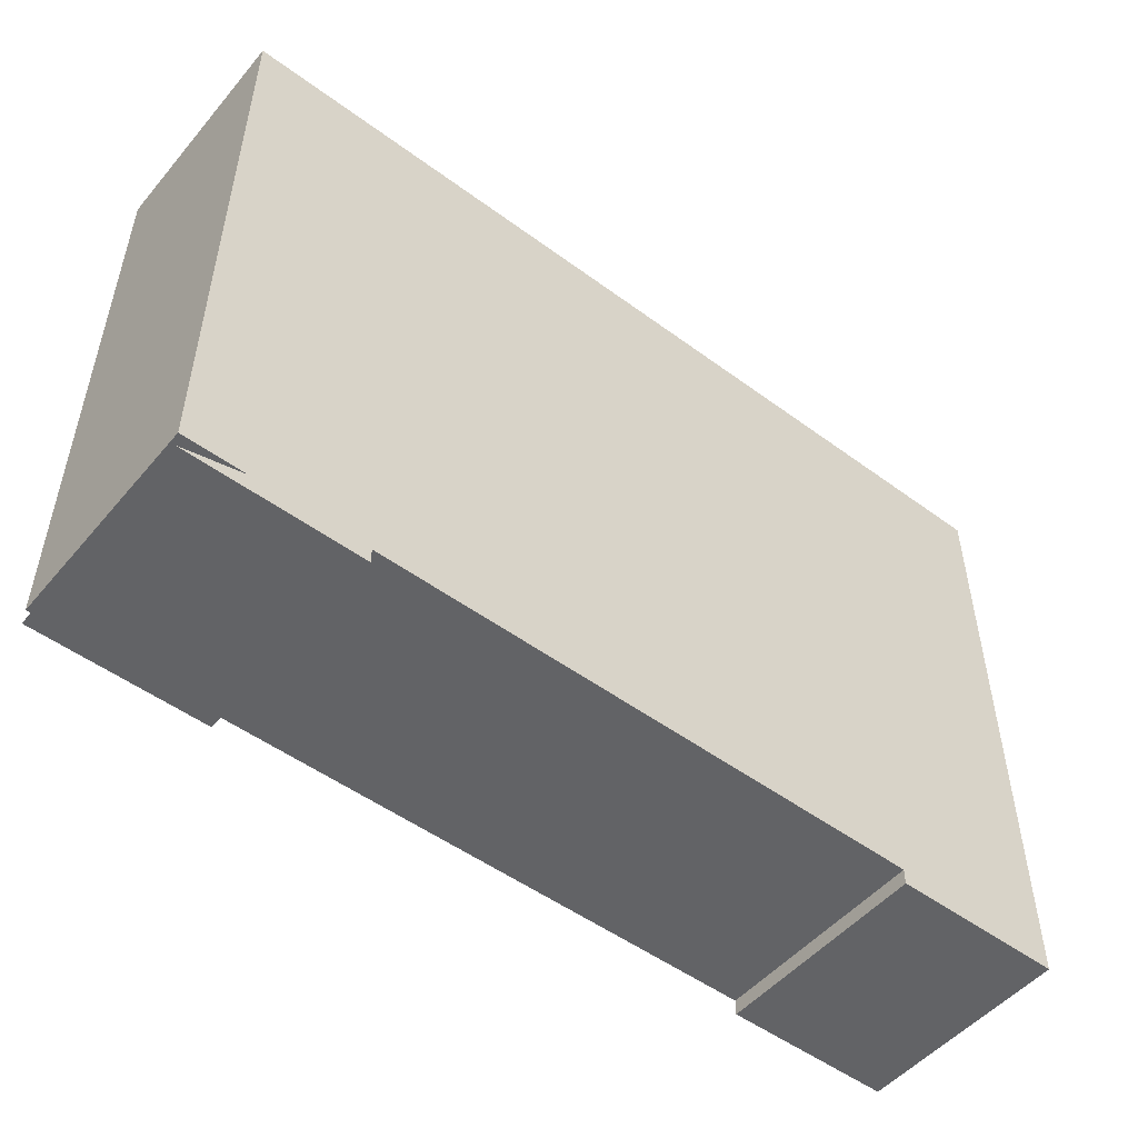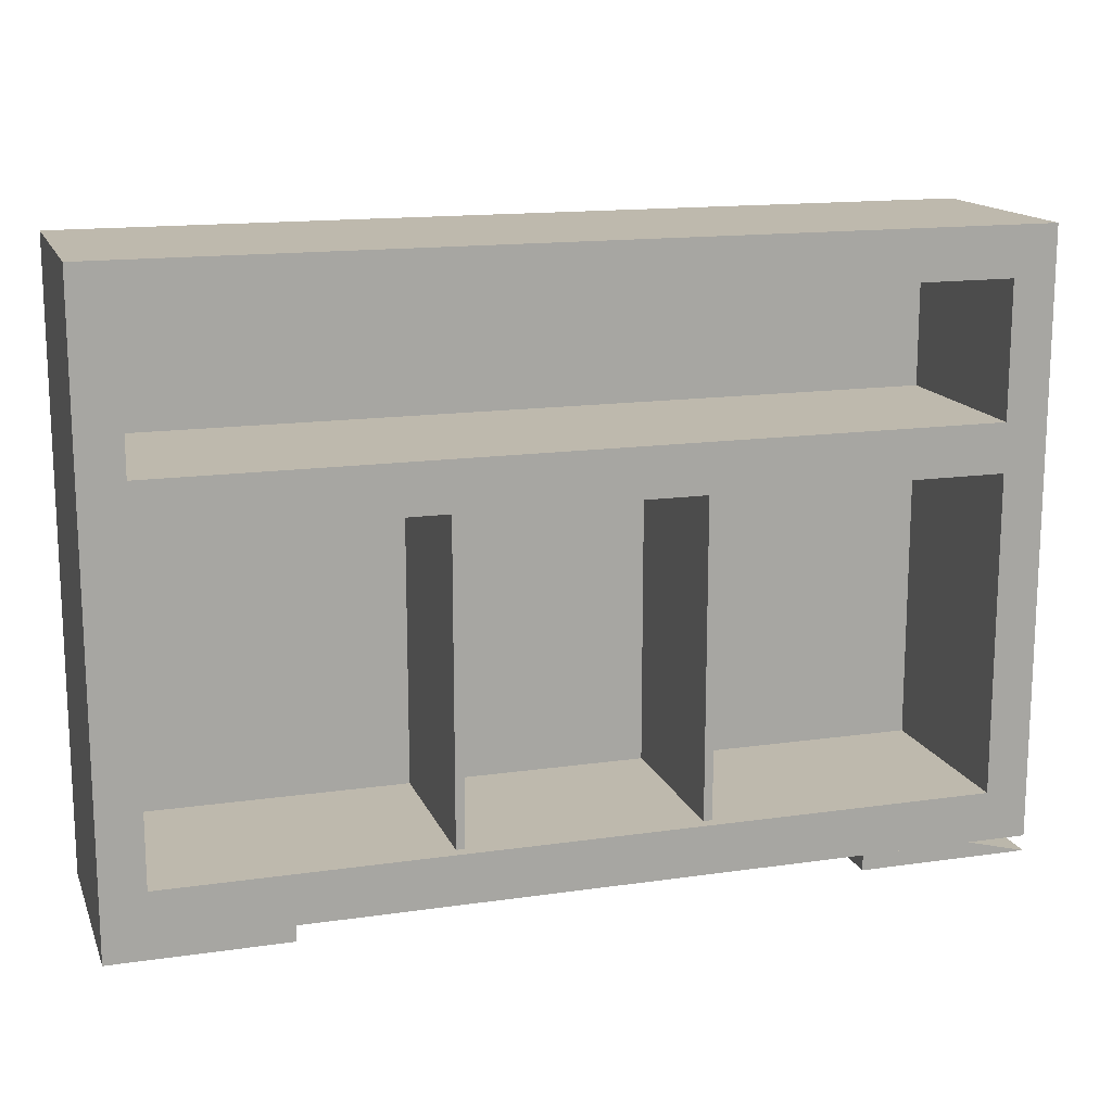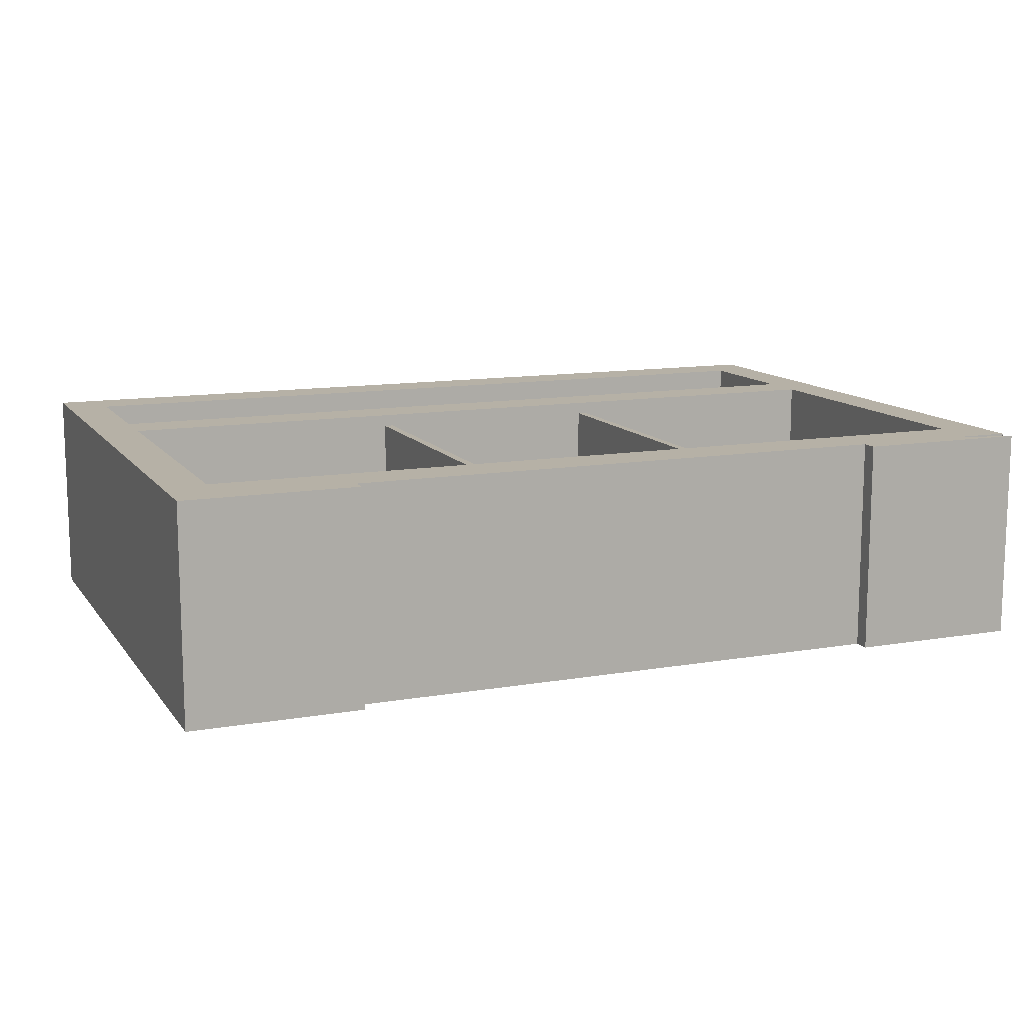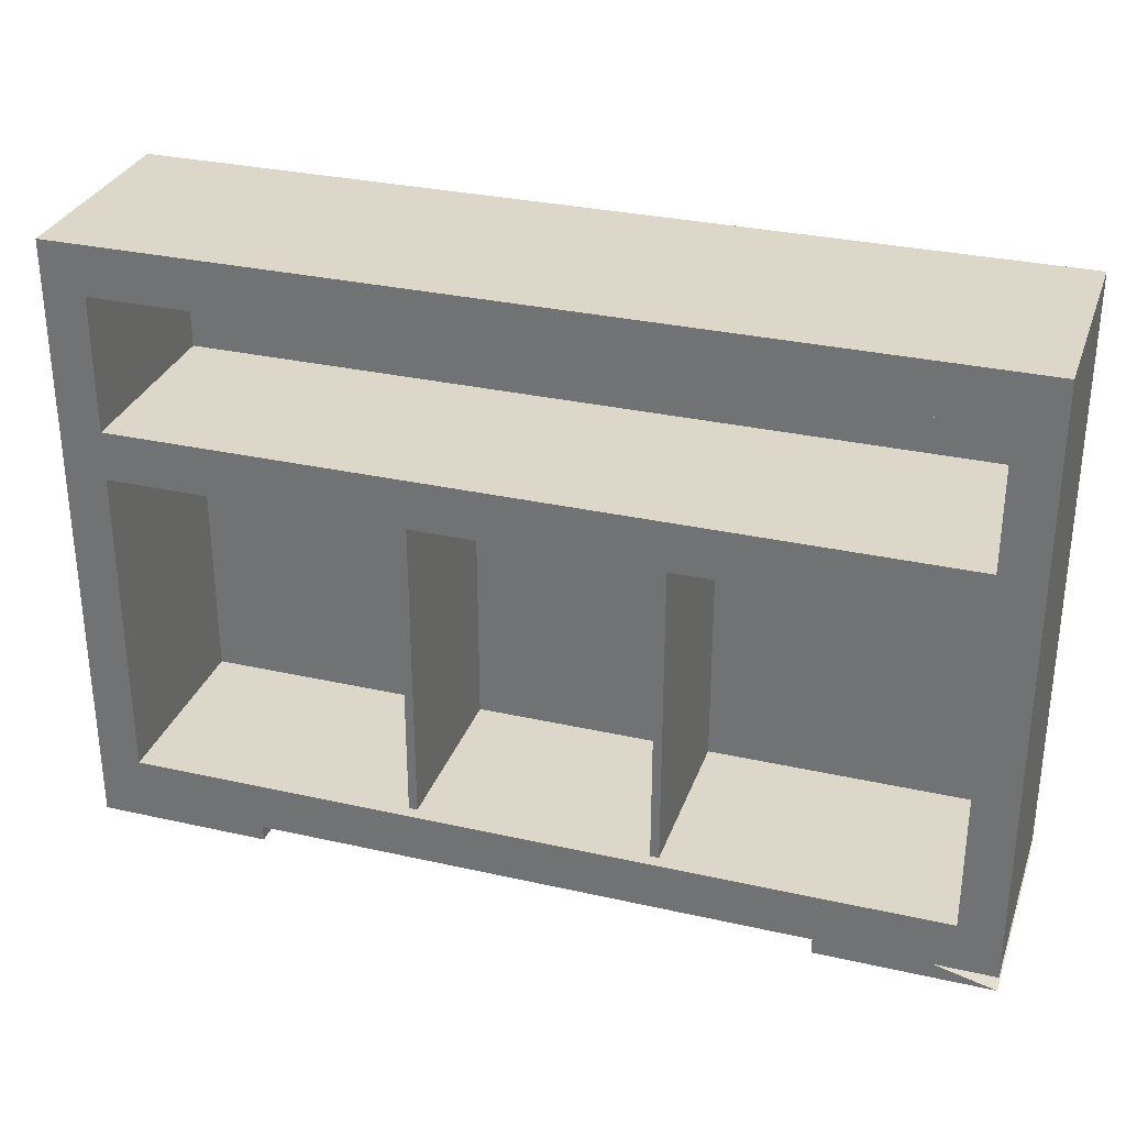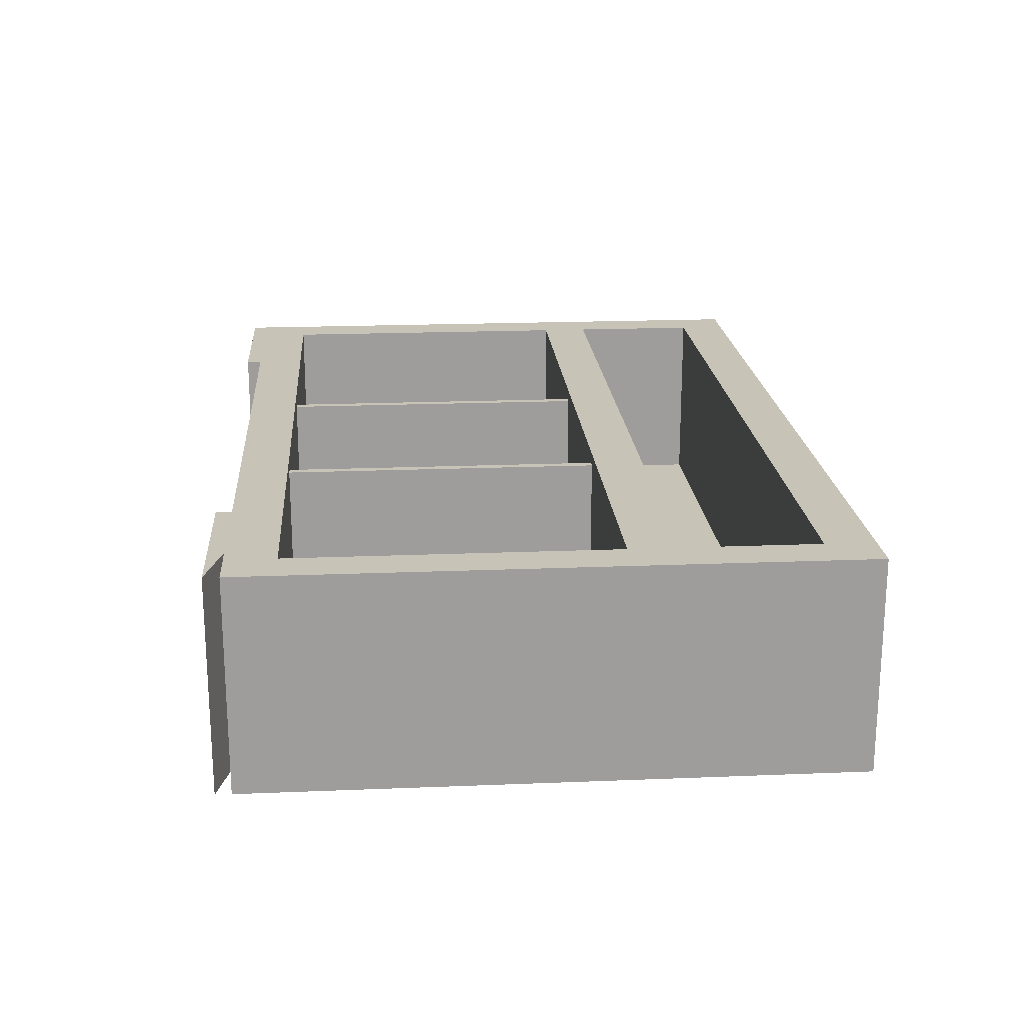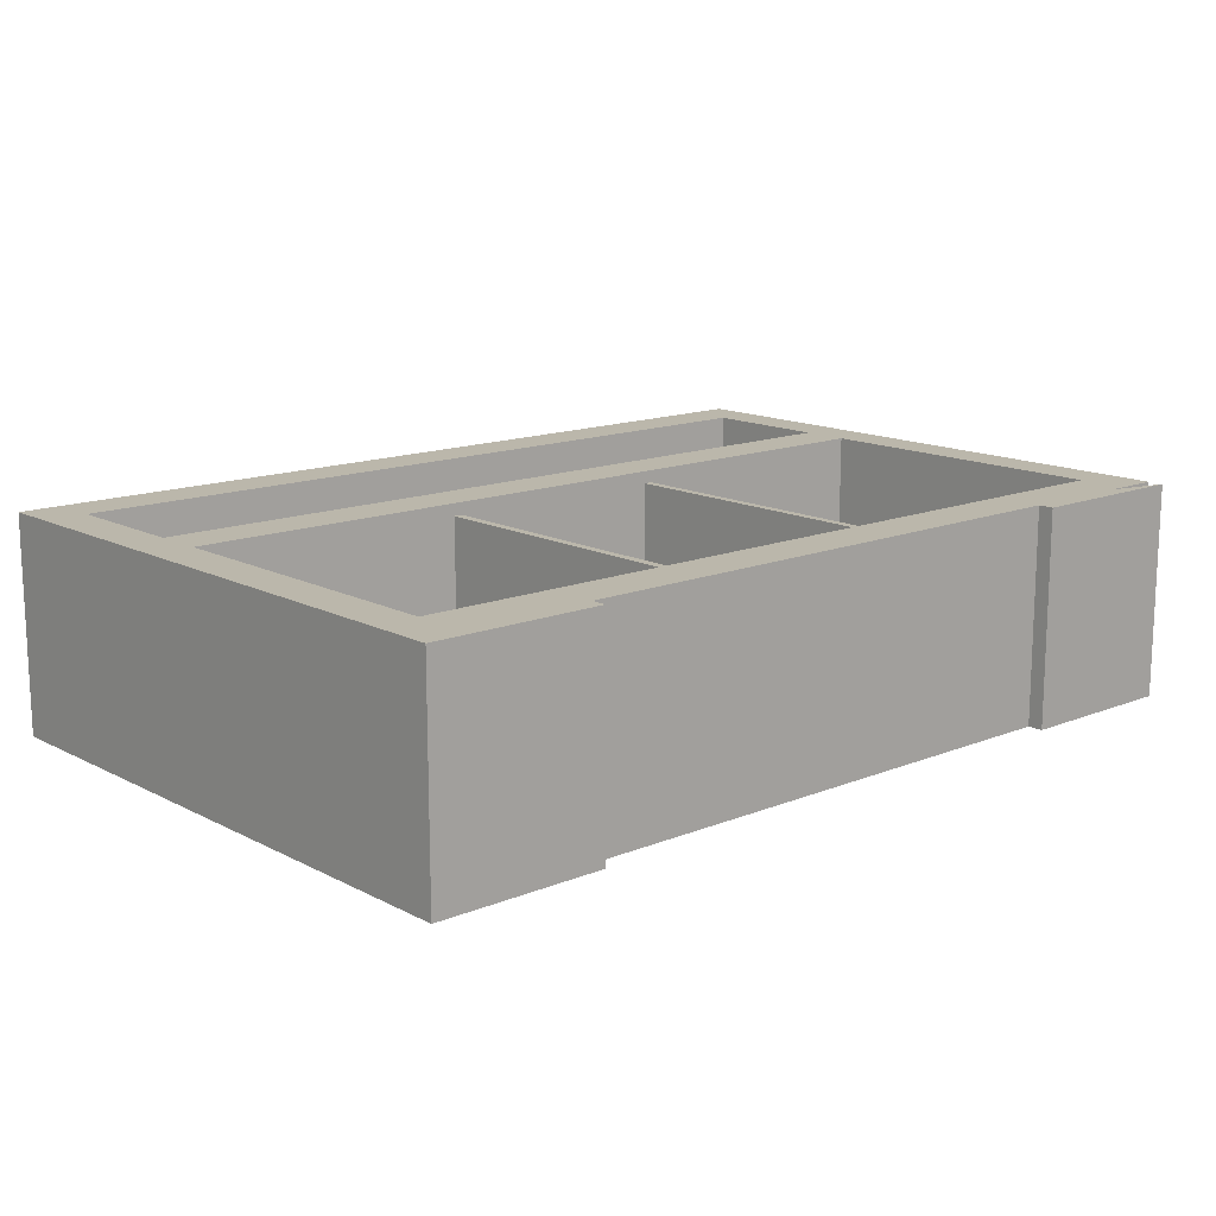
<metadata>
{"format":"obj","ext":"obj","renderer":"f3d","projection":"perspective","resolution":1024,"background":"white","views":[{"elev":-50.9,"azim":141.2,"up":"+Y"},{"elev":15.1,"azim":-17.1,"up":"+Y"},{"elev":12.1,"azim":-22.3,"up":"+Z"},{"elev":30.9,"azim":17.9,"up":"+Y"},{"elev":19.8,"azim":85.7,"up":"+Z"},{"elev":14.2,"azim":-41.6,"up":"+Z"}]}
</metadata>
<code>
v -32.88 101.1 53.42
v -32.88 17.09 53.42
v -30.61 17.09 53.42
v -30.61 101.1 53.42
v -30.61 17.09 6.247
v -30.61 101.1 6.247
v -32.88 101.1 6.247
v -32.88 17.09 6.247
v 32.88 101.1 53.42
v 32.88 17.09 53.42
v 30.61 17.09 53.42
v 30.61 101.1 53.42
v 30.61 17.09 6.247
v 30.61 101.1 6.247
v 32.88 101.1 6.247
v 32.88 17.09 6.247
v -118.1 0 56.63
v -72.74 0 56.63
v -118.1 4.109 56.63
v -72.74 4.109 56.63
v -118.1 4.109 0
v -72.74 4.109 0
v -118.1 0 0
v -72.74 0 0
v 118.1 0 56.63
v 72.74 0 56.63
v 102.2 4.109 56.63
v 72.74 4.109 56.63
v 102.2 4.109 0
v 72.74 4.109 0
v 118.1 0 0
v 72.74 0 0
v -106.9 17.09 6.247
v 106.9 17.09 6.247
v 106.9 149.4 6.247
v -106.9 150.3 6.247
v 0 17.09 6.247
v 0 149.4 6.247
v -118.1 4.109 56.63
v 118.1 4.109 56.63
v -118.1 162.4 56.63
v 118.1 162.4 56.63
v -118.1 162.4 0
v 118.1 162.4 0
v -118.1 4.109 0
v 118.1 4.109 0
v -106.9 17.09 56.63
v 106.9 17.09 56.63
v 106.9 149.4 56.63
v -106.9 149.4 56.63
v -106.9 17.09 6.247
v 106.9 17.09 6.247
v 106.9 149.4 6.247
v -106.9 149.4 6.247
v -106.9 101.1 56.63
v 106.9 101.1 56.63
v -106.9 114 56.63
v 106.9 114 56.63
v -106.9 114 6.247
v 106.9 114 6.247
v -106.9 101.1 6.247
v 106.9 101.1 6.247
f 1 2 3 4
f 4 3 5 6
f 7 8 2 1
f 9 12 11 10
f 12 14 13 11
f 15 9 10 16
f 17 18 20 19
f 21 22 24 23
f 23 24 18 17
f 18 24 22 20
f 23 17 19 21
f 25 27 28 26
f 29 31 32 30
f 31 25 26 32
f 26 28 30 32
f 31 29 27 25
f 33 37 38 36
f 37 34 35 38
f 41 42 44 43
f 46 45 43 44
f 45 46 40 39
f 40 46 44 42
f 45 39 41 43
f 39 40 48 47
f 48 40 42 49
f 42 41 50 49
f 41 39 47 50
f 47 48 52 51
f 52 48 49 53
f 49 50 54 53
f 47 51 54 50
f 55 56 58 57
f 57 58 60 59
f 61 62 56 55

</code>
